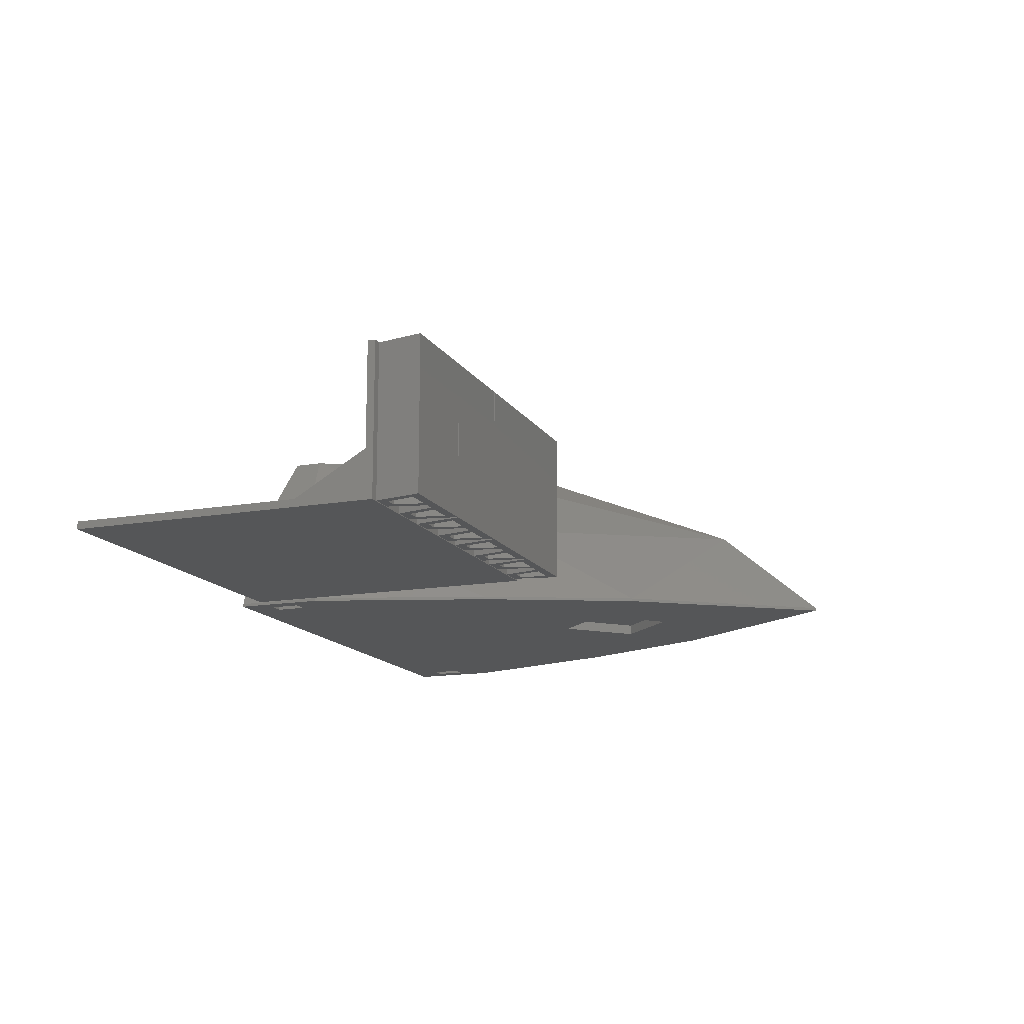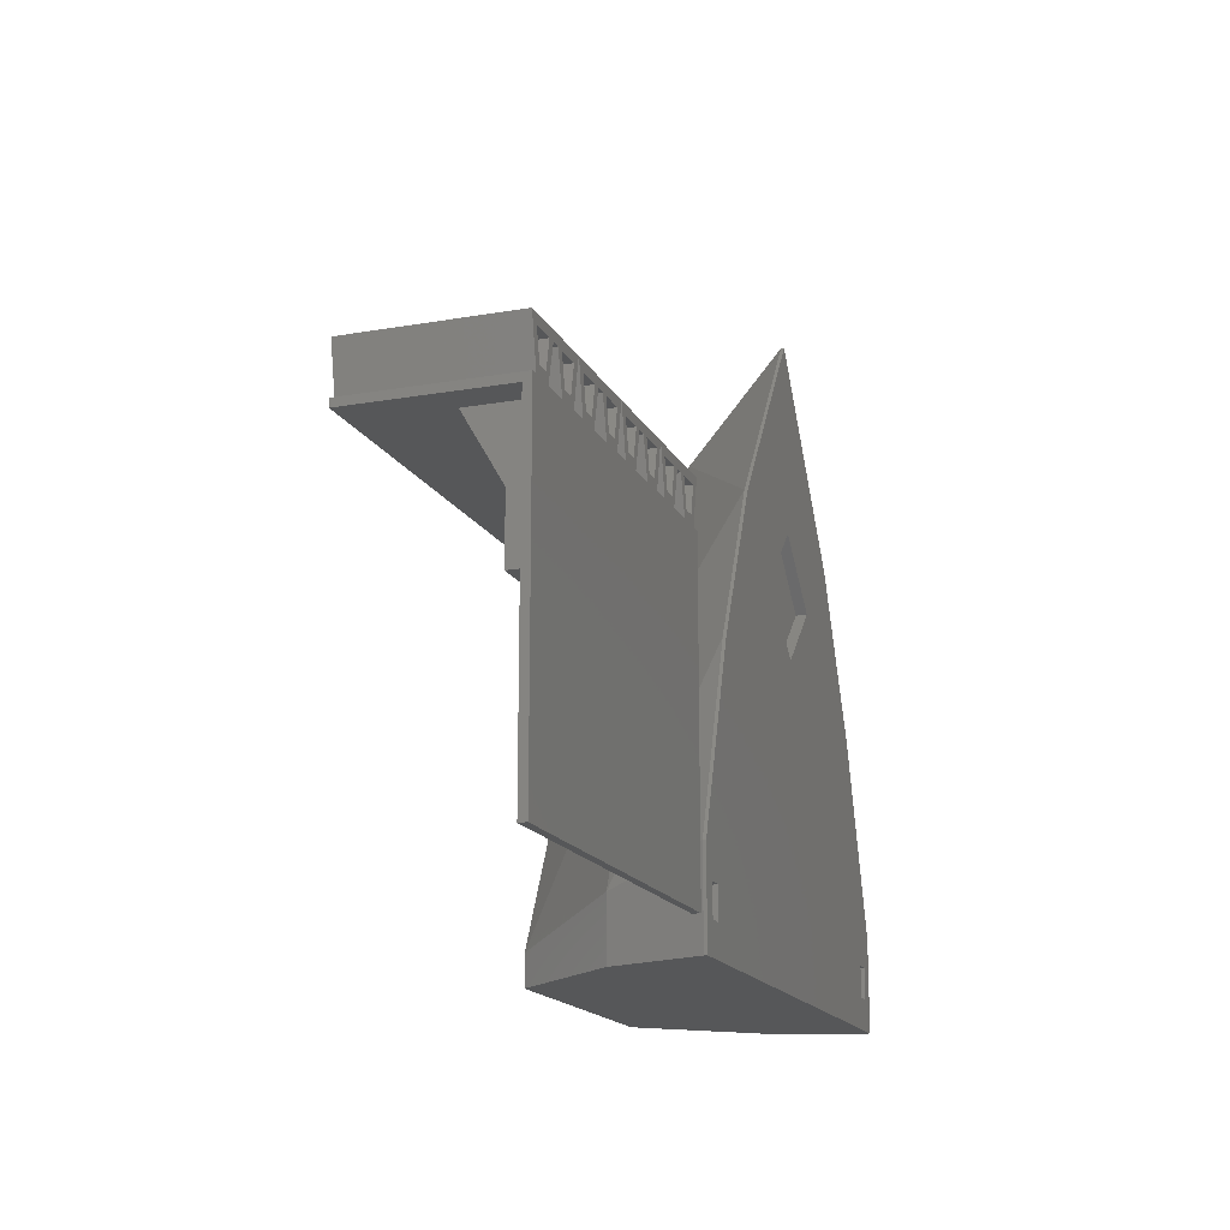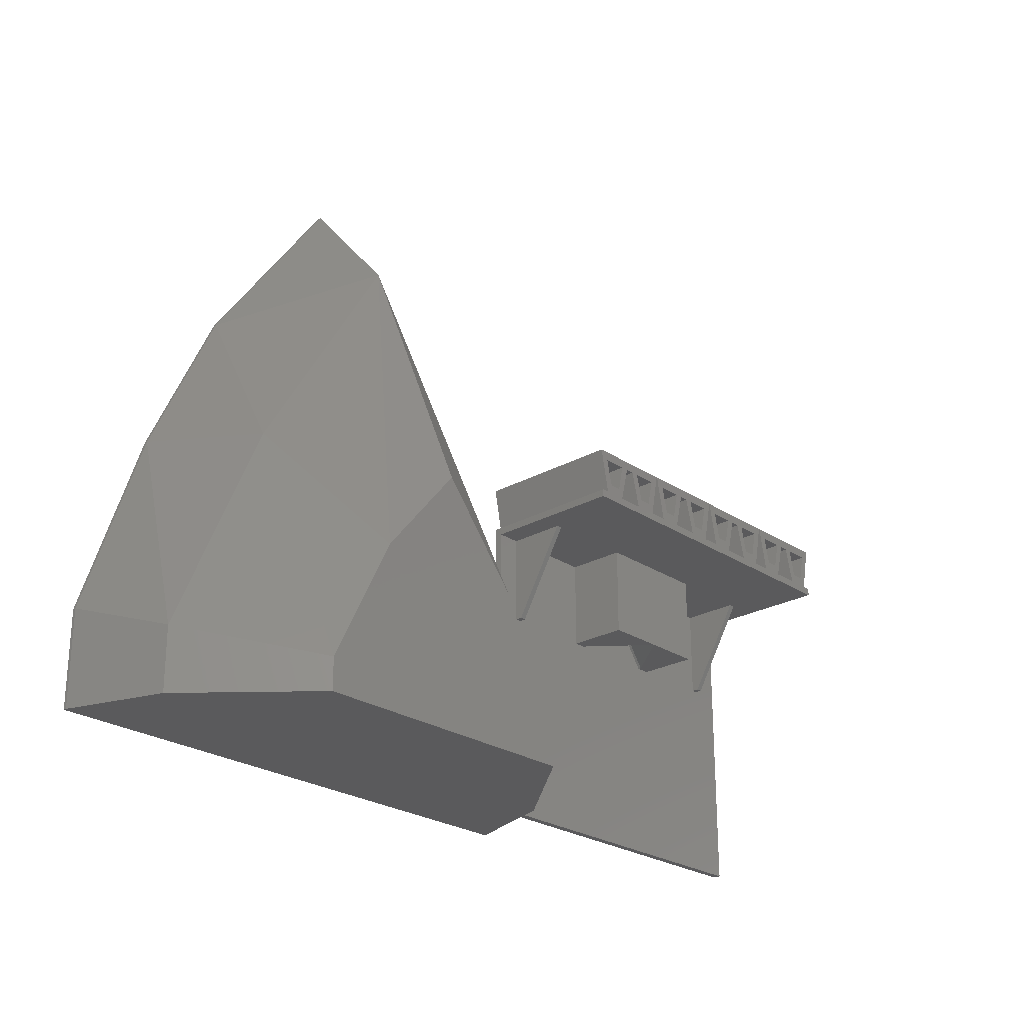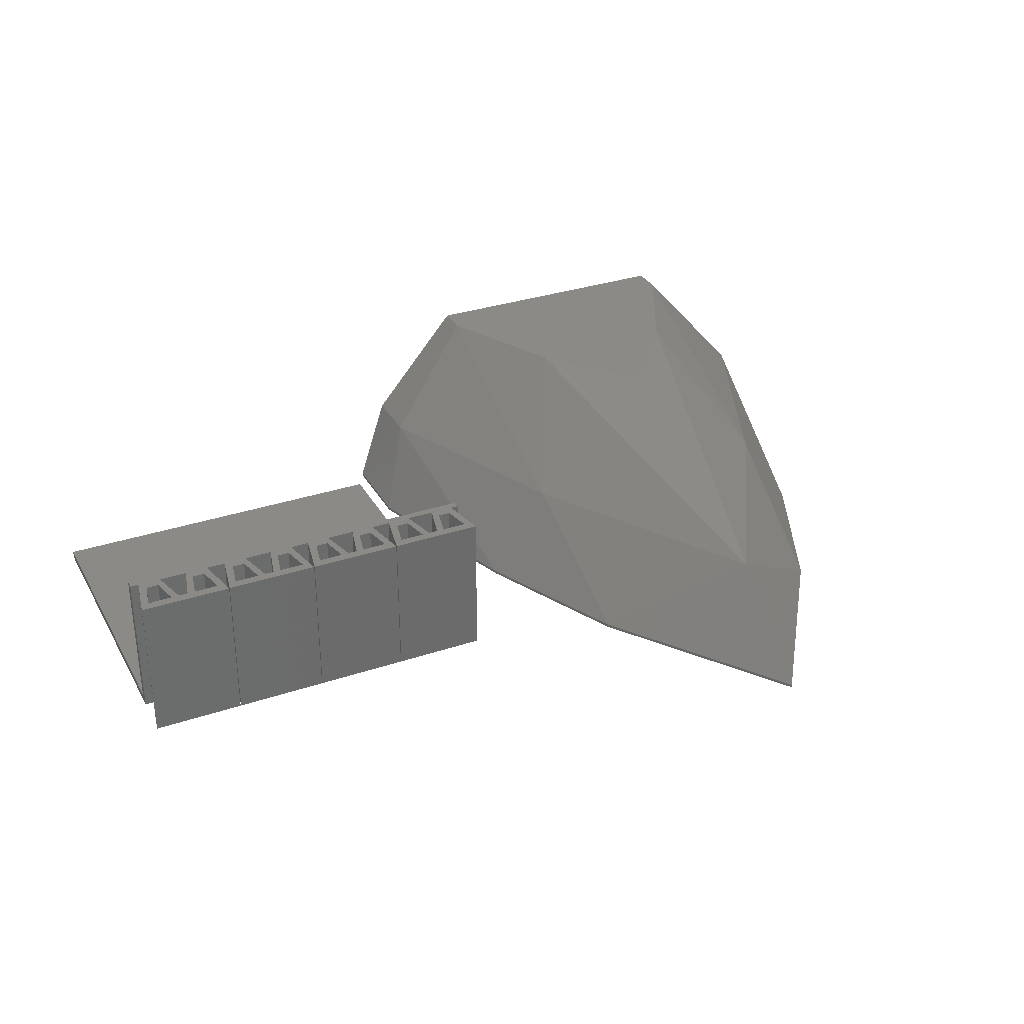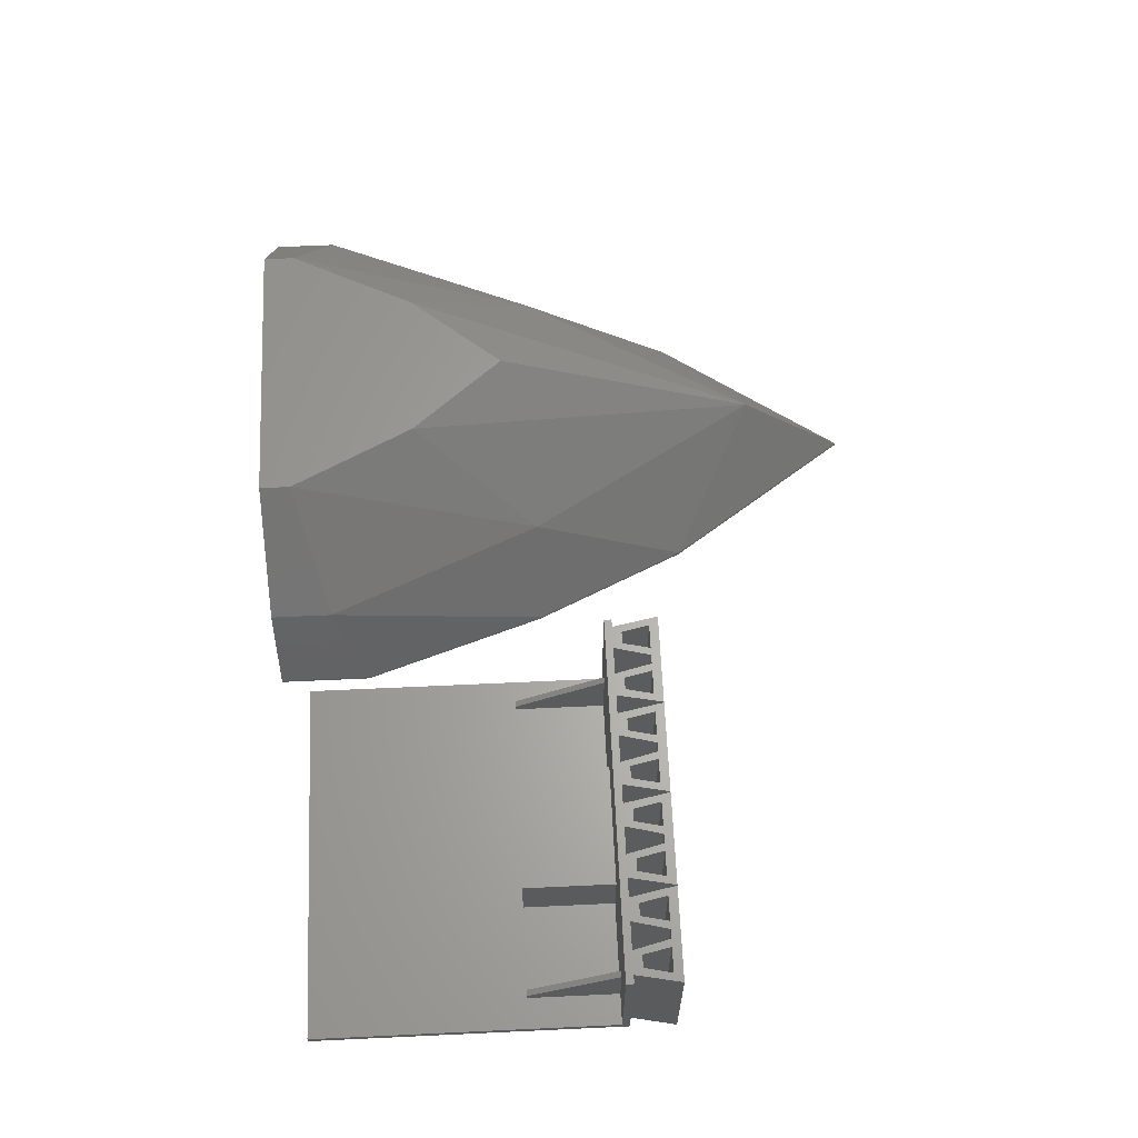
<metadata>
{"format":"stl","ext":"stl","renderer":"f3d","projection":"perspective","resolution":1024,"background":"white","views":[{"elev":-14.6,"azim":111.1,"up":"+Z"},{"elev":-16.5,"azim":109.6,"up":"+Y"},{"elev":-24.7,"azim":-47.4,"up":"+Y"},{"elev":32.3,"azim":154.9,"up":"+Z"},{"elev":63.4,"azim":87.3,"up":"+Z"}]}
</metadata>
<code>
# stl→obj: 248 verts, 562 faces
v -35 32.5 15.5
v -57.5 -5 15.5
v -47.5 -25 33
v -56 20 0.5
v -77.5 -35 1.335e-05
v -67.5 -5 0.5
v -67.5 -5 1.335e-05
v -77.5 -35 0.5
v 7.5 -50 1.335e-05
v 5 -45 1.335e-05
v 7.5 -35 1.335e-05
v 2.5 -45 1.335e-05
v -72.5 -40 1.335e-05
v 2.5 -40 1.335e-05
v -35 0 1.335e-05
v -2.5 -5 1.335e-05
v -25.1 9.9 1.335e-05
v -14 20 1.335e-05
v -44.9 9.9 1.335e-05
v -56 20 1.335e-05
v -72.5 -45 1.335e-05
v -77.5 -50 1.335e-05
v -75 -45 1.335e-05
v -75 -40 1.335e-05
v 5 -40 1.335e-05
v -35 19.8 1.335e-05
v -35 50 1.335e-05
v 7.5 -35 0.5
v -2.5 -5 0.5
v 2.5 -40 15.5
v -14 20 0.5
v -12.5 -5 15.5
v -35 -10 33
v -22.5 -25 33
v -72.5 -50 15.5
v -57.5 -45 33
v -72.5 -40 15.5
v -57.5 -50 33
v -12.5 -45 33
v -12.5 -50 33
v 7.5 -50 0.5
v -35 50 0.5
v -77.5 -50 0.5
v 2.5 -50 15.5
v -44.9 9.9 1.75
v -35 19.8 1.75
v -25.1 9.9 1.75
v -35 0 1.75
v 5 -40 5.25
v 5 -45 5.25
v 2.5 -45 5.25
v 2.5 -40 5.25
v -72.5 -40 5.25
v -72.5 -45 5.25
v -75 -45 5.25
v -75 -40 5.25
v 65 -10 2.373
v 65 5 1.25
v 65 5 11.03
v 65 -10 1.25
v 14 5 1.25
v 10 5 1.25
v 14 -10 1.25
v 30 5 1.25
v 15 5 1.25
v 30 -10 1.25
v 64 5 1.25
v 50 5 1.25
v 64 -10 1.25
v 70 5 1.25
v 70 -20 1.25
v 50 -10 1.25
v 15 -10 1.25
v 10 -20 1.25
v 64 -10 2.373
v 64 5 11.03
v 50 5 11.25
v 10 5 25
v 30 5 11.25
v 70 5 25
v 15 5 11.03
v 14 5 11.03
v 10 5 1.907e-05
v 70 5 5.062e-15
v 70 5 1.907e-05
v 10 5 -2.286e-15
v 15 -10 2.373
v 14 -10 2.373
v 70 -45 1.25
v 70 -20 3.815e-05
v 70 -45 3.815e-05
v 70 -20 1.907e-05
v 70 6.25 25
v 70 6.25 5.062e-15
v 10 -20 1.907e-05
v 10 -20 3.815e-05
v 10 -45 3.815e-05
v 10 -45 1.25
v 10 6.25 -2.286e-15
v 10 6.25 25
v 50 -10 11.25
v 30 -10 11.25
v 40 -10 11.18
v 32.3 -10 1.75
v 32.3 -10 1.25
v 47.7 -10 1.25
v 47.7 -10 1.75
v 24.8 13.75 25
v 19.3 12.25 25
v 23.3 12.25 25
v 18.05 12.25 25
v 16.55 12.25 25
v 9.8 13.75 25
v 15.3 12.25 25
v 11.3 12.25 25
v 11.3 6.25 25
v 23.3 6.25 25
v 22.3 7.75 25
v 39.9 13.75 25
v 34.4 12.25 25
v 38.4 12.25 25
v 33.15 12.25 25
v 31.65 12.25 25
v 24.9 13.75 25
v 30.4 12.25 25
v 26.4 12.25 25
v 26.4 6.25 25
v 38.4 6.25 25
v 37.4 7.75 25
v 55 13.75 25
v 49.5 12.25 25
v 53.5 12.25 25
v 48.25 12.25 25
v 46.75 12.25 25
v 40 13.75 25
v 45.5 12.25 25
v 41.5 12.25 25
v 41.5 6.25 25
v 53.5 6.25 25
v 52.5 7.75 25
v 70.1 13.75 25
v 64.6 12.25 25
v 68.6 12.25 25
v 63.35 12.25 25
v 61.85 12.25 25
v 55.1 13.75 25
v 60.6 12.25 25
v 56.6 12.25 25
v 56.6 6.25 25
v 68.6 6.25 25
v 67.6 7.75 25
v 64.85 6.25 25
v 65.6 7.75 25
v 60.35 6.25 25
v 57.6 7.75 25
v 59.6 7.75 25
v 49.75 6.25 25
v 50.5 7.75 25
v 45.25 6.25 25
v 42.5 7.75 25
v 44.5 7.75 25
v 34.65 6.25 25
v 35.4 7.75 25
v 30.15 6.25 25
v 27.4 7.75 25
v 29.4 7.75 25
v 19.55 6.25 25
v 20.3 7.75 25
v 15.05 6.25 25
v 12.3 7.75 25
v 14.3 7.75 25
v 68.6 6.25 0.1
v 64.85 6.25 0.1
v 60.35 6.25 0.1
v 56.6 6.25 0.1
v 53.5 6.25 0.1
v 49.75 6.25 0.1
v 45.25 6.25 0.1
v 41.5 6.25 0.1
v 38.4 6.25 0.1
v 34.65 6.25 0.1
v 30.15 6.25 0.1
v 26.4 6.25 0.1
v 23.3 6.25 0.1
v 19.55 6.25 0.1
v 15.05 6.25 0.1
v 11.3 6.25 0.1
v 44.5 7.75 0.1
v 46.75 12.25 0.1
v 45.5 12.25 0.1
v 42.5 7.75 0.1
v 41.5 12.25 0.1
v 40 13.75 0.1
v 52.5 7.75 0.1
v 53.5 12.25 0.1
v 50.5 7.75 0.1
v 48.25 12.25 0.1
v 49.5 12.25 0.1
v 55 13.75 0.1
v 59.6 7.75 0.1
v 61.85 12.25 0.1
v 60.6 12.25 0.1
v 57.6 7.75 0.1
v 56.6 12.25 0.1
v 55.1 13.75 0.1
v 67.6 7.75 0.1
v 68.6 12.25 0.1
v 65.6 7.75 0.1
v 63.35 12.25 0.1
v 64.6 12.25 0.1
v 70.1 13.75 0.1
v 29.4 7.75 0.1
v 31.65 12.25 0.1
v 30.4 12.25 0.1
v 27.4 7.75 0.1
v 26.4 12.25 0.1
v 24.9 13.75 0.1
v 37.4 7.75 0.1
v 38.4 12.25 0.1
v 35.4 7.75 0.1
v 33.15 12.25 0.1
v 34.4 12.25 0.1
v 39.9 13.75 0.1
v 14.3 7.75 0.1
v 16.55 12.25 0.1
v 15.3 12.25 0.1
v 12.3 7.75 0.1
v 11.3 12.25 0.1
v 9.8 13.75 0.1
v 22.3 7.75 0.1
v 23.3 12.25 0.1
v 20.3 7.75 0.1
v 18.05 12.25 0.1
v 19.3 12.25 0.1
v 24.8 13.75 0.1
v 54.7 -20 1.25
v 25.3 -20 1.25
v 61 -29 1.25
v 68.36 -45 1.25
v 19 -29 1.25
v 11.64 -45 1.25
v 40 -29.2 1.25
v 44 -45 1.25
v 49.9 -39.1 1.25
v 36 -45 1.25
v 30.1 -39.1 1.25
v 40 1 1.25
v 40 1 1.75
f 1 2 3
f 4 2 1
f 5 6 7
f 6 5 8
f 9 10 11
f 9 12 10
f 13 14 12
f 14 15 16
f 16 17 18
f 16 15 17
f 14 13 15
f 7 15 13
f 19 7 20
f 21 12 9
f 12 21 13
f 22 21 9
f 23 22 24
f 21 22 23
f 25 11 10
f 14 11 25
f 11 14 16
f 26 18 17
f 26 27 18
f 20 26 19
f 26 20 27
f 15 7 19
f 5 13 24
f 5 24 22
f 13 5 7
f 28 29 30
f 4 6 2
f 31 1 32
f 29 31 32
f 1 33 34
f 1 3 33
f 35 36 37
f 36 35 38
f 2 37 36
f 36 39 34
f 3 34 33
f 36 34 3
f 39 36 40
f 40 36 38
f 41 11 28
f 11 41 9
f 29 32 30
f 32 39 30
f 31 27 42
f 27 31 18
f 32 34 39
f 32 1 34
f 7 4 20
f 4 7 6
f 2 36 3
f 28 16 29
f 16 28 11
f 42 1 31
f 6 8 37
f 6 37 2
f 43 37 8
f 37 43 35
f 22 8 5
f 8 22 43
f 35 40 38
f 35 44 40
f 22 35 43
f 35 22 44
f 9 44 22
f 44 9 41
f 29 18 31
f 18 29 16
f 20 42 27
f 42 20 4
f 42 4 1
f 41 30 44
f 30 41 28
f 44 39 40
f 39 44 30
f 45 26 46
f 26 45 19
f 15 47 17
f 47 15 48
f 48 46 47
f 46 48 45
f 48 19 45
f 19 48 15
f 17 46 26
f 46 17 47
f 10 49 25
f 49 10 50
f 51 14 52
f 14 51 12
f 14 49 52
f 49 14 25
f 51 49 50
f 49 51 52
f 10 51 50
f 51 10 12
f 21 53 13
f 53 21 54
f 55 24 56
f 24 55 23
f 24 53 56
f 53 24 13
f 55 53 54
f 53 55 56
f 21 55 54
f 55 21 23
f 57 58 59
f 58 57 60
f 61 62 63
f 64 65 66
f 67 68 69
f 60 70 58
f 70 60 71
f 69 71 60
f 72 69 68
f 69 72 71
f 66 71 72
f 73 66 65
f 74 66 73
f 74 73 63
f 66 74 71
f 74 63 62
f 75 67 69
f 67 75 76
f 68 76 77
f 76 68 67
f 78 79 80
f 81 78 82
f 62 82 78
f 82 62 61
f 77 80 79
f 76 80 77
f 59 80 76
f 70 59 58
f 59 70 80
f 78 81 79
f 64 81 65
f 81 64 79
f 83 84 85
f 84 83 86
f 69 57 75
f 57 69 60
f 76 57 59
f 57 76 75
f 87 65 81
f 65 87 73
f 88 61 63
f 61 88 82
f 63 87 88
f 87 63 73
f 82 87 81
f 87 82 88
f 89 71 71
f 71 89 90
f 90 89 91
f 71 85 70
f 90 85 71
f 85 90 92
f 70 93 80
f 93 70 94
f 85 94 70
f 94 85 84
f 95 85 92
f 85 95 83
f 83 74 62
f 96 83 95
f 83 96 74
f 97 74 96
f 98 74 97
f 74 98 74
f 83 99 86
f 62 99 83
f 99 62 100
f 100 62 78
f 95 90 96
f 90 95 92
f 101 68 77
f 68 101 72
f 66 79 64
f 79 66 102
f 79 101 77
f 101 79 102
f 102 103 101
f 102 104 103
f 66 104 102
f 105 66 106
f 104 66 105
f 107 101 103
f 72 107 106
f 107 72 101
f 72 106 66
f 108 109 110
f 108 111 109
f 108 112 111
f 113 112 108
f 112 113 114
f 115 113 116
f 114 113 115
f 110 117 108
f 117 110 118
f 119 120 121
f 119 122 120
f 119 123 122
f 124 123 119
f 123 124 125
f 126 124 127
f 125 124 126
f 121 128 119
f 128 121 129
f 130 131 132
f 130 133 131
f 130 134 133
f 135 134 130
f 134 135 136
f 137 135 138
f 136 135 137
f 132 139 130
f 139 132 140
f 141 142 143
f 141 144 142
f 141 145 144
f 146 145 141
f 145 146 147
f 148 146 149
f 147 146 148
f 143 150 141
f 150 143 151
f 150 80 93
f 152 151 153
f 151 152 150
f 150 152 80
f 154 80 152
f 155 154 156
f 149 155 148
f 149 154 155
f 149 80 154
f 139 80 149
f 157 140 158
f 140 157 139
f 157 80 139
f 159 80 157
f 160 159 161
f 138 160 137
f 138 159 160
f 138 80 159
f 128 80 138
f 162 129 163
f 129 162 128
f 78 128 162
f 78 162 164
f 165 164 166
f 127 165 126
f 127 164 165
f 78 164 127
f 78 127 117
f 167 118 168
f 118 167 117
f 78 117 167
f 78 167 169
f 170 169 171
f 116 170 115
f 116 169 170
f 78 169 116
f 78 116 100
f 128 78 80
f 111 168 109
f 168 111 167
f 171 112 114
f 112 171 169
f 122 163 120
f 163 122 162
f 166 123 125
f 123 166 164
f 133 158 131
f 158 133 157
f 161 134 136
f 134 161 159
f 144 153 142
f 153 144 152
f 156 145 147
f 145 156 154
f 86 94 84
f 94 86 99
f 93 172 150
f 94 173 172
f 173 94 174
f 174 94 175
f 175 94 176
f 176 94 177
f 177 94 178
f 178 94 179
f 179 94 180
f 180 94 181
f 181 94 182
f 182 94 183
f 183 94 184
f 184 94 185
f 99 185 94
f 185 99 186
f 94 172 93
f 173 154 152
f 154 173 174
f 175 139 149
f 139 175 176
f 177 159 157
f 159 177 178
f 179 128 138
f 128 179 180
f 181 164 162
f 164 181 182
f 183 117 127
f 117 183 184
f 185 169 167
f 169 185 186
f 187 100 116
f 187 99 100
f 186 99 187
f 188 189 178
f 189 188 190
f 178 191 188
f 179 191 178
f 179 192 191
f 192 179 193
f 176 194 195
f 177 194 176
f 194 177 196
f 197 196 177
f 196 197 198
f 195 199 176
f 198 199 195
f 197 199 198
f 189 199 197
f 193 189 190
f 193 190 192
f 189 193 199
f 177 133 197
f 133 177 157
f 189 133 134
f 133 189 197
f 159 189 134
f 189 159 178
f 179 135 193
f 135 179 138
f 199 135 130
f 135 199 193
f 139 199 130
f 199 139 176
f 160 192 137
f 192 160 191
f 188 160 161
f 160 188 191
f 188 136 190
f 136 188 161
f 192 136 137
f 136 192 190
f 158 198 131
f 198 158 196
f 194 158 140
f 158 194 196
f 194 132 195
f 132 194 140
f 198 132 131
f 132 198 195
f 200 201 174
f 201 200 202
f 174 203 200
f 175 203 174
f 175 204 203
f 204 175 205
f 172 206 207
f 173 206 172
f 206 173 208
f 209 208 173
f 208 209 210
f 207 211 172
f 210 211 207
f 209 211 210
f 201 211 209
f 205 201 202
f 205 202 204
f 201 205 211
f 173 144 209
f 144 173 152
f 201 144 145
f 144 201 209
f 154 201 145
f 201 154 174
f 175 146 205
f 146 175 149
f 211 146 141
f 146 211 205
f 150 211 141
f 211 150 172
f 155 204 148
f 204 155 203
f 200 155 156
f 155 200 203
f 200 147 202
f 147 200 156
f 204 147 148
f 147 204 202
f 153 210 142
f 210 153 208
f 206 153 151
f 153 206 208
f 206 143 207
f 143 206 151
f 210 143 142
f 143 210 207
f 212 213 182
f 213 212 214
f 182 215 212
f 183 215 182
f 183 216 215
f 216 183 217
f 180 218 219
f 181 218 180
f 218 181 220
f 221 220 181
f 220 221 222
f 219 223 180
f 222 223 219
f 221 223 222
f 213 223 221
f 217 213 214
f 217 214 216
f 213 217 223
f 181 122 221
f 122 181 162
f 213 122 123
f 122 213 221
f 164 213 123
f 213 164 182
f 183 124 217
f 124 183 127
f 223 124 119
f 124 223 217
f 128 223 119
f 223 128 180
f 165 216 126
f 216 165 215
f 212 165 166
f 165 212 215
f 212 125 214
f 125 212 166
f 216 125 126
f 125 216 214
f 163 222 120
f 222 163 220
f 218 163 129
f 163 218 220
f 218 121 219
f 121 218 129
f 222 121 120
f 121 222 219
f 224 225 186
f 225 224 226
f 186 227 224
f 187 227 186
f 187 228 227
f 228 187 229
f 184 230 231
f 185 230 184
f 230 185 232
f 233 232 185
f 232 233 234
f 231 235 184
f 234 235 231
f 233 235 234
f 225 235 233
f 229 225 226
f 229 226 228
f 225 229 235
f 185 111 233
f 111 185 167
f 225 111 112
f 111 225 233
f 169 225 112
f 225 169 186
f 187 113 229
f 113 187 116
f 235 113 108
f 113 235 229
f 117 235 108
f 235 117 184
f 170 228 115
f 228 170 227
f 224 170 171
f 170 224 227
f 224 114 226
f 114 224 171
f 228 114 115
f 114 228 226
f 168 234 109
f 234 168 232
f 230 168 118
f 168 230 232
f 230 110 231
f 110 230 118
f 234 110 109
f 110 234 231
f 97 90 91
f 90 97 96
f 71 236 236
f 236 71 237
f 71 236 71
f 237 74 237
f 237 74 74
f 74 237 71
f 238 89 71
f 89 238 239
f 238 71 236
f 74 240 237
f 98 240 74
f 240 98 241
f 242 243 244
f 242 245 243
f 245 242 246
f 98 241 241
f 97 245 241
f 245 97 243
f 91 243 97
f 97 241 98
f 245 243 245
f 243 245 243
f 239 89 239
f 243 91 239
f 239 91 89
f 106 247 105
f 236 242 244
f 242 237 246
f 237 242 236
f 244 238 236
f 238 244 239
f 239 244 243
f 240 246 237
f 241 246 240
f 246 241 245
f 106 248 247
f 248 106 107
f 238 236 236
f 236 238 238
f 241 240 240
f 240 241 241
f 248 107 103
f 239 238 238
f 238 239 239
f 104 247 248
f 247 104 105
f 240 237 237
f 237 240 240
f 248 103 104
f 246 242 242
f 242 246 246
f 243 244 244
f 244 243 243
f 245 246 246
f 246 245 245
f 244 242 244
f 242 244 242

</code>
